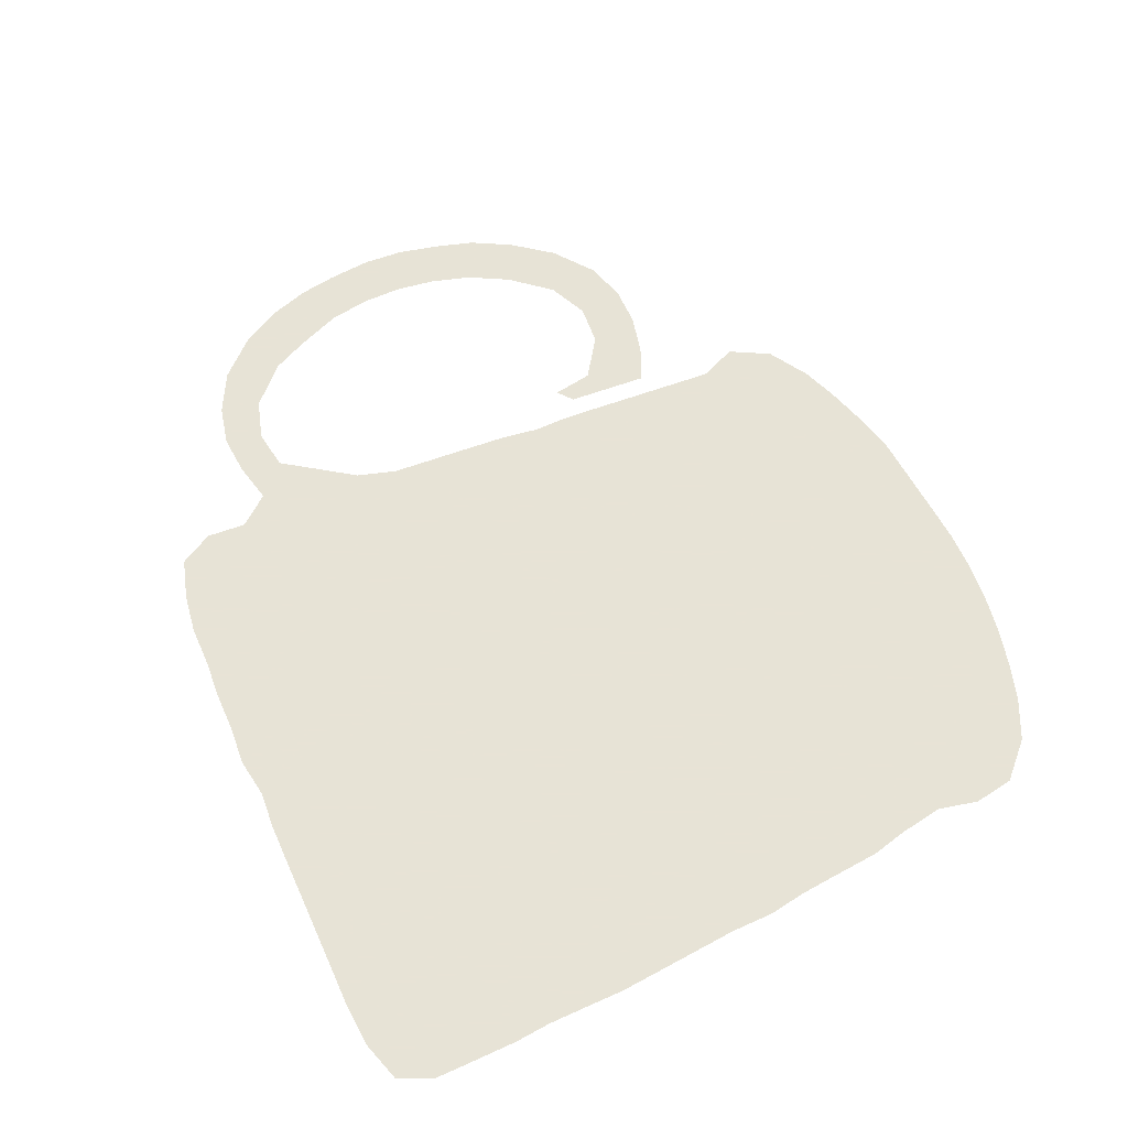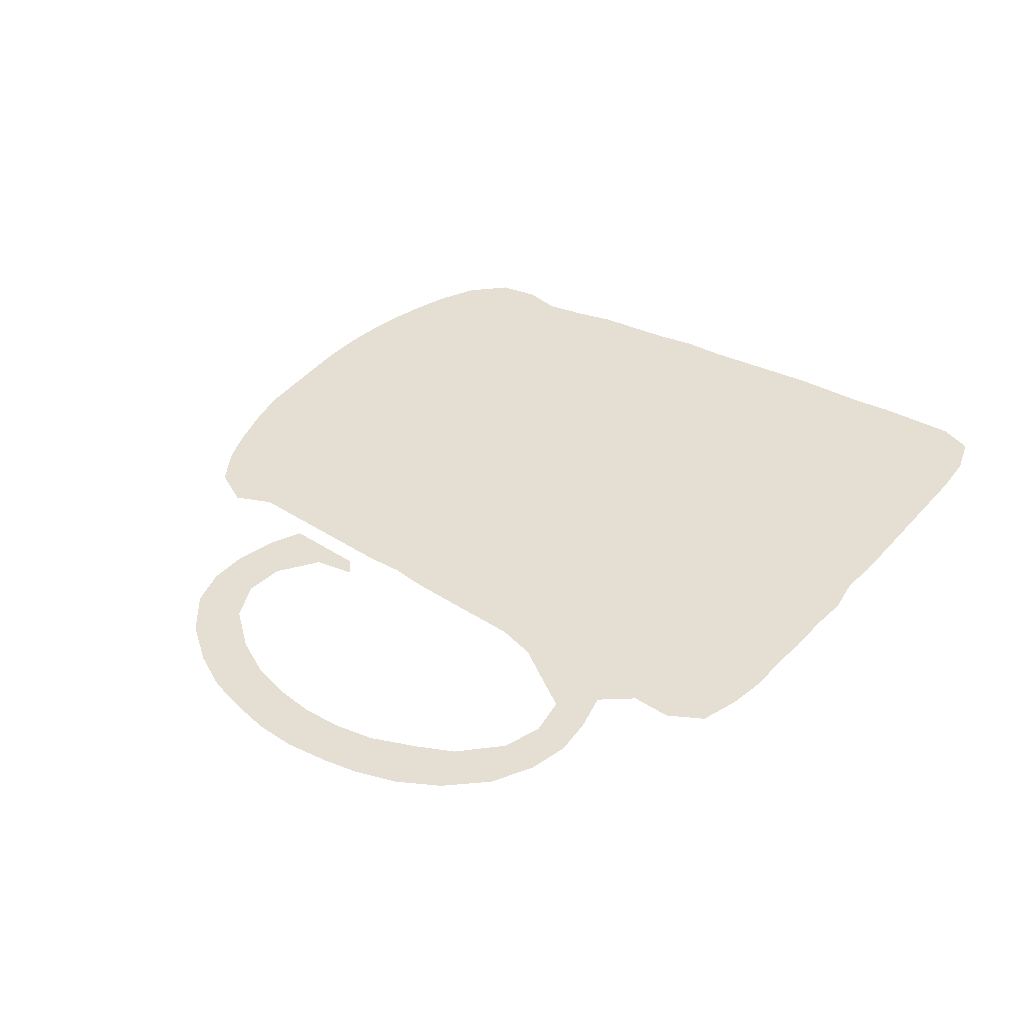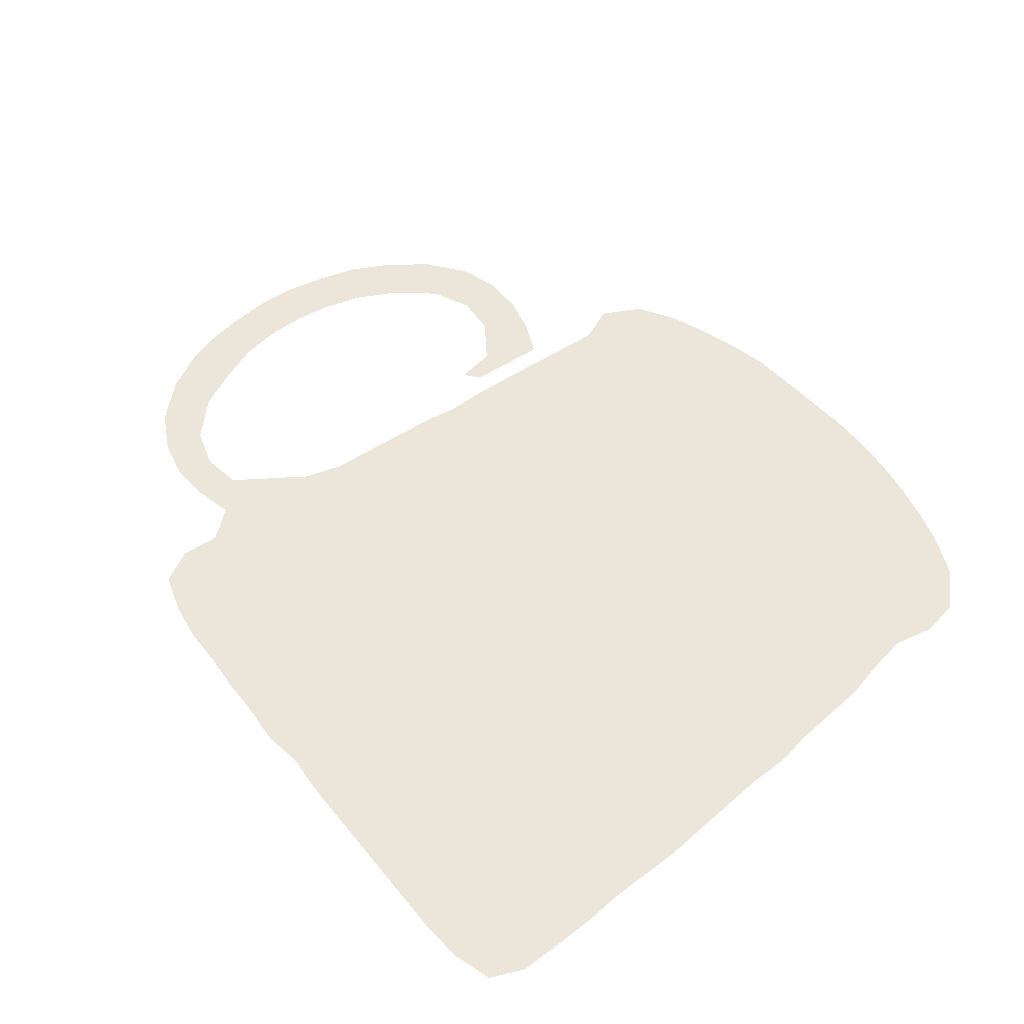
<metadata>
{"format":"obj","ext":"obj","renderer":"f3d","projection":"perspective","resolution":1024,"background":"white","views":[{"elev":62.6,"azim":-114.5,"up":"+Z"},{"elev":37.1,"azim":125.8,"up":"+Z"},{"elev":55.1,"azim":-128.4,"up":"+Z"}]}
</metadata>
<code>
v 0.0066 0.5485 0
v 0.003346 0.5936 0
v 0.003481 0.6402 0
v 0.003391 0.6796 0
v 0.0001836 0.7209 0
v -2.723e-05 0.765 0
v 0 0.8138 0
v 0.01724 0.8517 0
v 0.06207 0.8655 0
v 0.1114 0.8691 0
v 0.1522 0.869 0
v 0.1971 0.869 0
v 0.2423 0.869 0
v 0.2916 0.869 0
v 0.3356 0.8687 0
v 0.3759 0.8655 0
v 0.4207 0.8724 0
v 0.465 0.8691 0
v 0.5145 0.8687 0
v 0.5511 0.8657 0
v 0.6 0.8655 0
v 0.6448 0.8586 0
v 0.6897 0.8448 0
v 0.7103 0.8069 0
v 0.7069 0.7621 0
v 0.7345 0.7276 0
v 0.7793 0.7379 0
v 0.8241 0.7414 0
v 0.869 0.731 0
v 0.9138 0.7069 0
v 0.9517 0.6655 0
v 0.9759 0.6207 0
v 0.9897 0.5759 0
v 0.996 0.5352 0
v 1 0.4862 0
v 0.9966 0.4414 0
v 0.9863 0.3972 0
v 0.9724 0.3517 0
v 0.9483 0.3069 0
v 0.9138 0.2621 0
v 0.869 0.2276 0
v 0.8241 0.2138 0
v 0.7793 0.2138 0
v 0.7345 0.2241 0
v 0.6966 0.2414 0
v 0.7001 0.287 0
v 0.7035 0.331 0
v 0.7207 0.3448 0
v 0.7276 0.3 0
v 0.7724 0.269 0
v 0.8172 0.2655 0
v 0.8621 0.2862 0
v 0.9 0.331 0
v 0.9241 0.3759 0
v 0.9379 0.4207 0
v 0.9448 0.4655 0
v 0.9448 0.5103 0
v 0.9379 0.5552 0
v 0.9189 0.6042 0
v 0.9 0.6448 0
v 0.8586 0.6862 0
v 0.8138 0.7 0
v 0.769 0.6931 0
v 0.7408 0.6525 0
v 0.7138 0.6138 0
v 0.7 0.569 0
v 0.6968 0.5278 0
v 0.6931 0.4793 0
v 0.6891 0.4299 0
v 0.6828 0.3897 0
v 0.6829 0.3497 0
v 0.6797 0.3046 0
v 0.6762 0.2595 0
v 0.6728 0.2153 0
v 0.669 0.1655 0
v 0.6862 0.1241 0
v 0.6621 0.07931 0
v 0.6172 0.05172 0
v 0.5771 0.03614 0
v 0.5277 0.02075 0
v 0.4828 0.01035 0
v 0.4384 0.006934 0
v 0.3931 0.003421 0
v 0.343 -0.0001854 0
v 0.2988 0.0001976 0
v 0.2531 0.004113 0
v 0.2083 0.01142 0
v 0.1643 0.02198 0
v 0.1241 0.03448 0
v 0.07931 0.05517 0
v 0.04138 0.0931 0
v 0.03448 0.1379 0
v 0.04483 0.1828 0
v 0.03709 0.2317 0
v 0.02759 0.2724 0
v 0.02384 0.3217 0
v 0.0201 0.3666 0
v 0.01379 0.4069 0
v 0.01354 0.4566 0
v 0.01021 0.5007 0
v 0.3501 0.3912 0
v 0.1363 0.7124 0
v 0.09326 0.7837 0
v 0.9061 0.6742 0
v 0.9371 0.6318 0
v 0.1092 0.08941 0
v 0.0715 0.1053 0
v 0.213 0.1586 0
v 0.5433 0.1492 0
v 0.1533 0.07469 0
v 0.3516 0.4443 0
v 0.971 0.4746 0
v 0.6003 0.7453 0
v 0.8871 0.2786 0
v 0.9273 0.3241 0
v 0.1364 0.1252 0
v 0.1886 0.1134 0
v 0.5044 0.4018 0
v 0.3493 0.3374 0
v 0.9562 0.5834 0
v 0.9654 0.4281 0
v 0.3456 0.5013 0
v 0.5399 0.6851 0
v 0.208 0.6769 0
v 0.5552 0.7219 0
v 0.4316 0.8397 0
v 0.04681 0.8082 0
v 0.6343 0.5154 0
v 0.8583 0.7086 0
v 0.7363 0.6964 0
v 0.7854 0.241 0
v 0.8409 0.2493 0
v 0.735 0.2601 0
v 0.6514 0.1248 0
v 0.5791 0.08245 0
v 0.9705 0.5307 0
v 0.6682 0.8023 0
v 0.6211 0.8237 0
v 0.7159 0.3011 0
v 0.6183 0.1022 0
v 0.7978 0.7158 0
v 0.5485 0.1081 0
v 0.9518 0.3791 0
v 0.1682 0.6848 0
v 0.04802 0.7559 0
v 0.6106 0.2268 0
v 0.1057 0.2444 0
v 0.1863 0.4488 0
v 0.04843 0.7095 0
v 0.5631 0.7897 0
v 0.1949 0.05892 0
v 0.2442 0.05639 0
v 0.5082 0.3127 0
v 0.5136 0.3553 0
v 0.1748 0.5067 0
v 0.2685 0.5843 0
v 0.1689 0.8366 0
v 0.4999 0.1522 0
v 0.4562 0.7528 0
v 0.4471 0.7993 0
v 0.4911 0.7753 0
v 0.6344 0.1932 0
v 0.4783 0.07637 0
v 0.6215 0.1516 0
v 0.05422 0.4803 0
v 0.1822 0.3922 0
v 0.09036 0.8284 0
v 0.2151 0.799 0
v 0.1733 0.8016 0
v 0.08736 0.6377 0
v 0.1318 0.8094 0
v 0.2745 0.2381 0
v 0.3728 0.1567 0
v 0.4418 0.2338 0
v 0.2939 0.08141 0
v 0.5289 0.4355 0
v 0.5167 0.4821 0
v 0.6396 0.6408 0
v 0.6425 0.6969 0
v 0.1299 0.1714 0
v 0.08738 0.1453 0
v 0.1915 0.3359 0
v 0.2359 0.7636 0
v 0.5778 0.8305 0
v 0.6232 0.5922 0
v 0.4389 0.583 0
v 0.2845 0.7802 0
v 0.3713 0.668 0
v 0.5216 0.7956 0
v 0.5315 0.06785 0
v 0.5589 0.272 0
v 0.6369 0.2767 0
v 0.06856 0.2812 0
v 0.6918 0.7122 0
v 0.09181 0.6871 0
v 0.6584 0.7472 0
v 0.2557 0.488 0
v 0.4642 0.4111 0
v 0.1378 0.5503 0
v 0.09366 0.5124 0
v 0.398 0.811 0
v 0.5338 0.8301 0
v 0.4387 0.03928 0
v 0.6886 0.6605 0
v 0.1024 0.3701 0
v 0.5411 0.7569 0
v 0.131 0.6596 0
v 0.3039 0.2723 0
v 0.4573 0.1543 0
v 0.5096 0.1105 0
v 0.4928 0.193 0
v 0.3363 0.1177 0
v 0.3914 0.08573 0
v 0.2494 0.1164 0
v 0.4306 0.4399 0
v 0.2488 0.6685 0
v 0.168 0.152 0
v 0.4293 0.3925 0
v 0.4315 0.304 0
v 0.3916 0.4709 0
v 0.2197 0.0873 0
v 0.1067 0.3233 0
v 0.1885 0.7273 0
v 0.631 0.7802 0
v 0.5996 0.4977 0
v 0.471 0.5468 0
v 0.3926 0.5199 0
v 0.322 0.7408 0
v 0.2395 0.7122 0
v 0.2919 0.6868 0
v 0.3187 0.6322 0
v 0.2251 0.6255 0
v 0.592 0.6264 0
v 0.3893 0.3646 0
v 0.5719 0.661 0
v 0.5852 0.1816 0
v 0.4713 0.2795 0
v 0.5269 0.2316 0
v 0.1732 0.1906 0
v 0.2707 0.4438 0
v 0.2782 0.3375 0
v 0.1422 0.7619 0
v 0.4309 0.347 0
v 0.3063 0.5422 0
v 0.2101 0.5425 0
v 0.1809 0.5894 0
v 0.3812 0.04418 0
v 0.5051 0.726 0
v 0.09284 0.4123 0
v 0.2666 0.3863 0
v 0.04438 0.571 0
v 0.149 0.2614 0
v 0.1821 0.2357 0
v 0.2448 0.203 0
v 0.359 0.2371 0
v 0.4079 0.1949 0
v 0.4234 0.1178 0
v 0.3265 0.1968 0
v 0.2904 0.1591 0
v 0.3281 0.04111 0
v 0.6029 0.4014 0
v 0.6067 0.4492 0
v 0.5964 0.3041 0
v 0.3912 0.2743 0
v 0.5964 0.3524 0
v 0.2572 0.8204 0
v 0.1011 0.4598 0
v 0.4354 0.4859 0
v 0.5625 0.5421 0
v 0.4921 0.6304 0
v 0.528 0.5848 0
v 0.415 0.723 0
v 0.4533 0.6737 0
v 0.3712 0.7661 0
v 0.3493 0.5928 0
v 0.4052 0.6246 0
v 0.6578 0.5543 0
v 0.669 0.6056 0
v 0.3058 0.8255 0
v 0.05814 0.3848 0
v 0.5693 0.2247 0
v 0.09491 0.1956 0
v 0.2305 0.4594 0
v 0.0943 0.7368 0
v 0.5976 0.7967 0
v 0.2406 0.3365 0
v 0.221 0.3728 0
v 0.1308 0.501 0
v 0.5828 0.1326 0
v 0.05518 0.4339 0
v 0.6469 0.2346 0
v 0.1388 0.4149 0
v 0.2122 0.8344 0
v 0.2291 0.2498 0
v 0.2094 0.2064 0
v 0.3988 0.2331 0
v 0.4293 0.07701 0
v 0.4656 0.1143 0
v 0.3666 0.196 0
v 0.2979 0.1242 0
v 0.5706 0.4265 0
v 0.5626 0.4666 0
v 0.04675 0.6623 0
v 0.5894 0.6986 0
v 0.2834 0.03788 0
v 0.07053 0.2274 0
v 0.5524 0.3244 0
v 0.4285 0.266 0
v 0.1468 0.4641 0
v 0.4769 0.5016 0
v 0.3362 0.6979 0
v 0.5524 0.5025 0
v 0.4842 0.5843 0
v 0.4097 0.6736 0
v 0.3119 0.5876 0
v 0.3651 0.6243 0
v 0.4848 0.8259 0
v 0.4923 0.04356 0
v 0.3278 0.7862 0
v 0.09161 0.5584 0
v 0.04326 0.6174 0
v 0.5532 0.3826 0
v 0.5952 0.2617 0
v 0.146 0.3588 0
v 0.131 0.8418 0
v 0.2258 0.4172 0
v 0.2235 0.2982 0
v 0.2654 0.2884 0
v 0.4503 0.1946 0
v 0.38 0.1189 0
v 0.3475 0.07892 0
v 0.4788 0.452 0
v 0.1388 0.2165 0
v 0.08069 0.5975 0
v 0.4841 0.2356 0
v 0.6667 0.5078 0
v 0.1515 0.3087 0
v 0.433 0.535 0
v 0.3346 0.6629 0
v 0.2771 0.632 0
v 0.3908 0.4189 0
v 0.2758 0.7356 0
v 0.1899 0.768 0
v 0.5369 0.189 0
v 0.5176 0.2757 0
v 0.3102 0.4159 0
v 0.6095 0.6654 0
v 0.3144 0.4614 0
v 0.311 0.3131 0
v 0.3108 0.3656 0
v 0.472 0.3276 0
v 0.2937 0.4975 0
v 0.2568 0.5345 0
v 0.218 0.4987 0
v 0.228 0.5772 0
v 0.1753 0.5476 0
v 0.1739 0.6373 0
v 0.129 0.6042 0
v 0.06405 0.3374 0
v 0.1151 0.2843 0
v 0.1897 0.281 0
v 0.3494 0.2811 0
v 0.4154 0.1563 0
v 0.318 0.2369 0
v 0.2858 0.1997 0
v 0.255 0.1648 0
v 0.3324 0.1584 0
v 0.6447 0.4199 0
v 0.6385 0.3244 0
v 0.3888 0.3175 0
v 0.6412 0.3739 0
v 0.4708 0.371 0
v 0.6468 0.4686 0
v 0.608 0.548 0
v 0.5741 0.5879 0
v 0.5388 0.6334 0
v 0.514 0.5356 0
v 0.4975 0.6778 0
v 0.4642 0.7116 0
v 0.3716 0.7151 0
v 0.4161 0.7699 0
v 0.352 0.5503 0
v 0.3938 0.5736 0
v 0.4474 0.6285 0
v 0.3532 0.821 0
v 0.05036 0.5277 0
f 371 368 261
f 6 145 127
f 31 104 105
f 105 59 120
f 106 116 181
f 90 107 91
f 72 369 192
f 130 194 204
f 4 303 149
f 7 127 8
f 40 115 114
f 117 217 116
f 194 196 179
f 36 112 121
f 198 215 218
f 202 189 150
f 16 126 17
f 160 159 161
f 22 137 23
f 26 194 130
f 129 61 104
f 41 114 132
f 132 51 131
f 44 133 45
f 75 164 134
f 75 134 76
f 165 100 99
f 34 33 136
f 136 57 112
f 138 285 224
f 21 184 138
f 44 131 133
f 47 139 48
f 134 164 140
f 37 121 143
f 141 62 129
f 140 164 289
f 162 146 236
f 143 54 115
f 127 103 167
f 206 248 125
f 149 284 145
f 167 103 171
f 30 104 31
f 31 105 32
f 105 60 59
f 105 104 60
f 32 120 33
f 32 105 120
f 149 303 195
f 89 110 106
f 88 110 89
f 90 106 107
f 90 89 106
f 107 181 92
f 91 107 92
f 362 349 208
f 109 344 158
f 234 341 101
f 117 108 217
f 268 220 215
f 216 232 340
f 35 112 36
f 171 103 242
f 303 170 195
f 204 178 278
f 127 9 8
f 104 61 60
f 40 114 41
f 39 115 40
f 114 53 52
f 114 115 53
f 107 106 181
f 214 108 117
f 116 110 117
f 180 239 333
f 180 217 239
f 243 234 370
f 120 59 58
f 121 56 55
f 121 112 56
f 234 101 119
f 138 224 137
f 122 220 227
f 124 232 216
f 123 376 235
f 235 304 123
f 189 206 150
f 224 285 113
f 126 18 17
f 125 123 304
f 161 159 248
f 6 127 7
f 5 145 6
f 127 167 9
f 137 24 23
f 204 65 64
f 130 204 64
f 29 129 30
f 30 129 104
f 130 64 63
f 26 130 27
f 43 131 44
f 41 132 42
f 132 52 51
f 132 114 52
f 42 131 43
f 42 132 131
f 131 51 50
f 133 46 45
f 134 140 77
f 134 77 76
f 33 120 136
f 36 121 37
f 136 58 57
f 136 120 58
f 112 57 56
f 34 136 35
f 35 136 112
f 21 138 22
f 137 25 24
f 20 202 184
f 22 138 137
f 224 113 196
f 196 113 179
f 25 196 194
f 133 50 49
f 133 131 50
f 133 49 139
f 133 139 46
f 139 49 48
f 46 139 47
f 79 135 190
f 190 135 142
f 140 135 78
f 77 140 78
f 78 135 79
f 143 55 54
f 143 121 55
f 115 54 53
f 129 62 61
f 28 129 29
f 28 141 129
f 141 63 62
f 27 141 28
f 162 236 164
f 190 142 210
f 190 210 163
f 38 143 115
f 39 38 115
f 37 143 38
f 153 351 237
f 146 281 236
f 146 323 281
f 282 181 180
f 197 283 240
f 145 284 103
f 285 150 113
f 204 179 178
f 351 372 243
f 195 207 102
f 155 354 245
f 320 199 358
f 203 297 247
f 206 161 248
f 298 158 209
f 16 201 126
f 317 160 161
f 109 210 142
f 184 285 138
f 140 289 135
f 289 236 109
f 135 289 142
f 292 267 249
f 287 250 326
f 250 350 346
f 280 205 249
f 9 167 10
f 102 144 223
f 293 169 168
f 1 251 2
f 3 321 303
f 4 149 5
f 5 149 145
f 103 284 242
f 10 167 325
f 325 167 171
f 87 151 88
f 86 152 87
f 87 152 151
f 361 337 252
f 172 328 294
f 217 108 239
f 174 308 296
f 163 298 297
f 297 298 257
f 367 299 258
f 175 300 214
f 175 212 300
f 247 331 260
f 85 260 305
f 305 175 152
f 225 312 302
f 368 373 262
f 2 321 3
f 284 102 242
f 11 325 157
f 3 303 4
f 179 113 304
f 116 217 180
f 181 116 180
f 92 181 93
f 85 305 86
f 84 260 85
f 94 306 193
f 95 94 193
f 94 93 306
f 174 237 308
f 369 371 265
f 372 218 243
f 222 205 359
f 151 221 117
f 266 168 183
f 223 144 124
f 223 242 102
f 310 268 332
f 343 168 169
f 106 110 116
f 377 312 269
f 384 313 270
f 186 226 313
f 380 314 272
f 187 228 319
f 315 244 382
f 188 276 314
f 188 339 316
f 185 374 277
f 66 278 277
f 277 278 185
f 66 65 278
f 18 126 317
f 317 161 189
f 113 125 304
f 145 103 127
f 72 192 73
f 162 164 75
f 194 179 204
f 79 190 80
f 73 192 291
f 80 190 318
f 81 203 82
f 81 318 203
f 318 190 163
f 187 319 279
f 187 266 183
f 386 320 251
f 334 251 320
f 263 307 191
f 192 323 146
f 192 263 323
f 124 216 229
f 25 194 26
f 137 196 25
f 202 150 184
f 288 155 199
f 386 200 320
f 109 158 210
f 346 240 250
f 74 162 75
f 326 148 166
f 324 166 292
f 334 358 170
f 208 349 328
f 328 241 286
f 211 335 329
f 210 298 163
f 158 211 209
f 331 330 212
f 260 331 175
f 247 213 331
f 216 230 229
f 207 144 102
f 204 278 65
f 175 214 152
f 152 214 221
f 282 180 333
f 351 243 219
f 211 238 335
f 220 268 227
f 337 182 324
f 183 223 229
f 377 177 312
f 137 224 196
f 309 288 267
f 310 377 226
f 383 338 186
f 227 268 338
f 230 339 311
f 229 230 342
f 340 156 315
f 230 340 231
f 233 185 178
f 178 347 233
f 233 347 235
f 289 109 142
f 218 341 234
f 229 342 183
f 386 100 165
f 110 151 117
f 237 219 308
f 236 281 344
f 344 238 211
f 345 153 237
f 238 345 335
f 335 345 237
f 108 295 239
f 111 346 101
f 326 283 148
f 303 321 170
f 221 214 117
f 119 350 349
f 171 242 169
f 351 154 372
f 223 183 343
f 353 352 244
f 355 353 156
f 245 354 353
f 246 355 232
f 356 155 245
f 246 245 355
f 246 356 245
f 125 248 123
f 189 161 206
f 201 160 126
f 207 357 144
f 334 320 358
f 207 170 358
f 249 267 290
f 350 101 346
f 287 286 250
f 249 205 292
f 222 359 193
f 252 360 147
f 254 295 108
f 294 327 361
f 239 253 333
f 264 370 362
f 256 299 173
f 296 264 255
f 257 330 213
f 203 247 83
f 297 257 213
f 329 174 256
f 330 363 173
f 257 209 363
f 362 119 349
f 365 364 172
f 258 255 364
f 366 365 254
f 214 366 108
f 214 259 366
f 367 173 299
f 259 258 365
f 259 367 258
f 83 247 84
f 84 247 260
f 69 368 70
f 118 176 332
f 305 260 175
f 10 325 11
f 373 225 262
f 261 262 301
f 215 220 341
f 349 241 328
f 193 96 95
f 71 369 72
f 369 265 263
f 264 219 370
f 70 371 71
f 371 261 265
f 372 154 118
f 369 263 192
f 222 324 205
f 361 327 182
f 152 221 151
f 293 168 266
f 183 168 343
f 149 195 284
f 122 111 220
f 232 156 340
f 377 310 177
f 169 242 343
f 122 348 111
f 88 151 110
f 375 374 185
f 269 225 374
f 376 375 233
f 378 376 123
f 270 271 376
f 20 184 21
f 271 269 375
f 271 377 269
f 379 378 248
f 381 272 159
f 272 273 379
f 274 381 201
f 380 188 314
f 159 272 379
f 27 130 141
f 382 122 227
f 383 227 338
f 384 186 313
f 273 270 378
f 273 384 270
f 231 315 275
f 276 383 186
f 316 231 275
f 128 373 336
f 277 128 336
f 66 277 67
f 185 278 178
f 192 146 291
f 203 83 82
f 279 385 15
f 14 279 15
f 279 266 187
f 14 13 266
f 279 14 266
f 100 386 1
f 1 386 251
f 351 219 237
f 281 238 344
f 281 191 238
f 93 181 282
f 354 148 283
f 284 195 102
f 184 150 285
f 286 182 327
f 287 182 286
f 287 166 182
f 170 207 195
f 200 267 288
f 200 288 199
f 354 283 197
f 358 246 357
f 358 199 246
f 164 236 289
f 148 309 292
f 166 148 292
f 280 290 98
f 290 99 98
f 73 291 74
f 241 350 250
f 12 293 13
f 13 293 266
f 321 334 170
f 337 360 252
f 172 294 254
f 295 294 253
f 295 253 239
f 254 294 295
f 174 296 256
f 299 296 255
f 163 297 203
f 247 297 213
f 298 209 257
f 210 158 298
f 299 255 258
f 256 296 299
f 300 259 214
f 300 212 367
f 322 301 176
f 198 118 332
f 225 302 262
f 176 302 177
f 368 262 261
f 176 177 332
f 11 157 12
f 179 347 178
f 305 152 86
f 306 147 193
f 306 282 147
f 306 93 282
f 265 307 263
f 296 308 264
f 308 219 264
f 261 322 265
f 307 322 154
f 359 97 96
f 155 288 309
f 338 310 226
f 228 311 380
f 312 225 269
f 312 177 302
f 313 271 270
f 313 226 377
f 314 273 272
f 314 276 384
f 319 274 385
f 319 228 274
f 156 244 315
f 231 340 315
f 188 316 276
f 383 316 275
f 19 202 20
f 18 317 19
f 202 317 189
f 19 317 202
f 126 160 317
f 206 125 113
f 74 291 162
f 80 318 81
f 203 318 163
f 319 385 279
f 97 280 98
f 157 293 12
f 2 251 321
f 322 118 154
f 322 176 118
f 336 68 67
f 307 153 345
f 323 191 281
f 323 263 191
f 309 267 292
f 275 382 383
f 166 324 182
f 307 154 153
f 307 265 322
f 320 200 199
f 274 272 381
f 290 267 165
f 128 225 373
f 69 373 368
f 179 304 347
f 166 287 326
f 347 304 235
f 150 206 113
f 328 286 327
f 208 328 172
f 294 328 327
f 211 329 209
f 363 329 256
f 330 173 212
f 257 363 330
f 331 212 175
f 331 213 330
f 332 215 198
f 339 230 231
f 322 261 301
f 332 268 215
f 177 310 332
f 301 302 176
f 301 262 302
f 282 333 147
f 333 252 147
f 372 118 198
f 218 372 198
f 329 335 174
f 335 237 174
f 277 336 67
f 241 250 286
f 361 182 337
f 230 311 228
f 338 226 186
f 338 268 310
f 339 188 311
f 339 231 316
f 342 228 187
f 342 230 228
f 232 355 156
f 230 216 340
f 219 243 370
f 243 218 234
f 341 111 101
f 342 187 183
f 386 165 200
f 200 165 267
f 236 344 109
f 158 344 211
f 191 307 345
f 238 191 345
f 111 348 346
f 240 283 326
f 250 240 326
f 68 373 69
f 348 240 346
f 348 352 240
f 122 352 348
f 101 350 119
f 291 146 162
f 153 154 351
f 321 251 334
f 343 242 223
f 218 215 341
f 352 122 244
f 240 352 197
f 353 244 156
f 353 197 352
f 354 197 353
f 355 245 353
f 357 232 124
f 357 246 232
f 199 155 356
f 246 199 356
f 357 124 144
f 207 358 357
f 290 165 99
f 290 280 249
f 292 205 324
f 359 96 193
f 360 193 147
f 360 222 193
f 337 222 360
f 294 361 253
f 253 361 252
f 333 253 252
f 264 362 255
f 364 362 208
f 363 256 173
f 363 209 329
f 364 208 172
f 364 255 362
f 365 172 254
f 365 258 364
f 366 254 108
f 366 259 365
f 212 173 367
f 259 300 367
f 157 325 171
f 157 171 169
f 220 111 341
f 71 371 369
f 362 370 119
f 370 234 119
f 70 368 371
f 223 124 229
f 359 280 97
f 222 337 324
f 241 349 350
f 155 309 148
f 354 155 148
f 373 68 336
f 157 169 293
f 374 128 277
f 374 225 128
f 375 185 233
f 375 269 374
f 376 233 235
f 376 271 375
f 271 313 377
f 378 123 248
f 378 270 376
f 379 248 159
f 379 273 378
f 381 160 201
f 381 159 160
f 385 201 16
f 385 274 201
f 311 188 380
f 274 228 380
f 141 130 63
f 274 380 272
f 244 122 382
f 275 315 382
f 382 227 383
f 276 316 383
f 276 186 384
f 273 314 384
f 385 16 15
f 359 205 280

</code>
